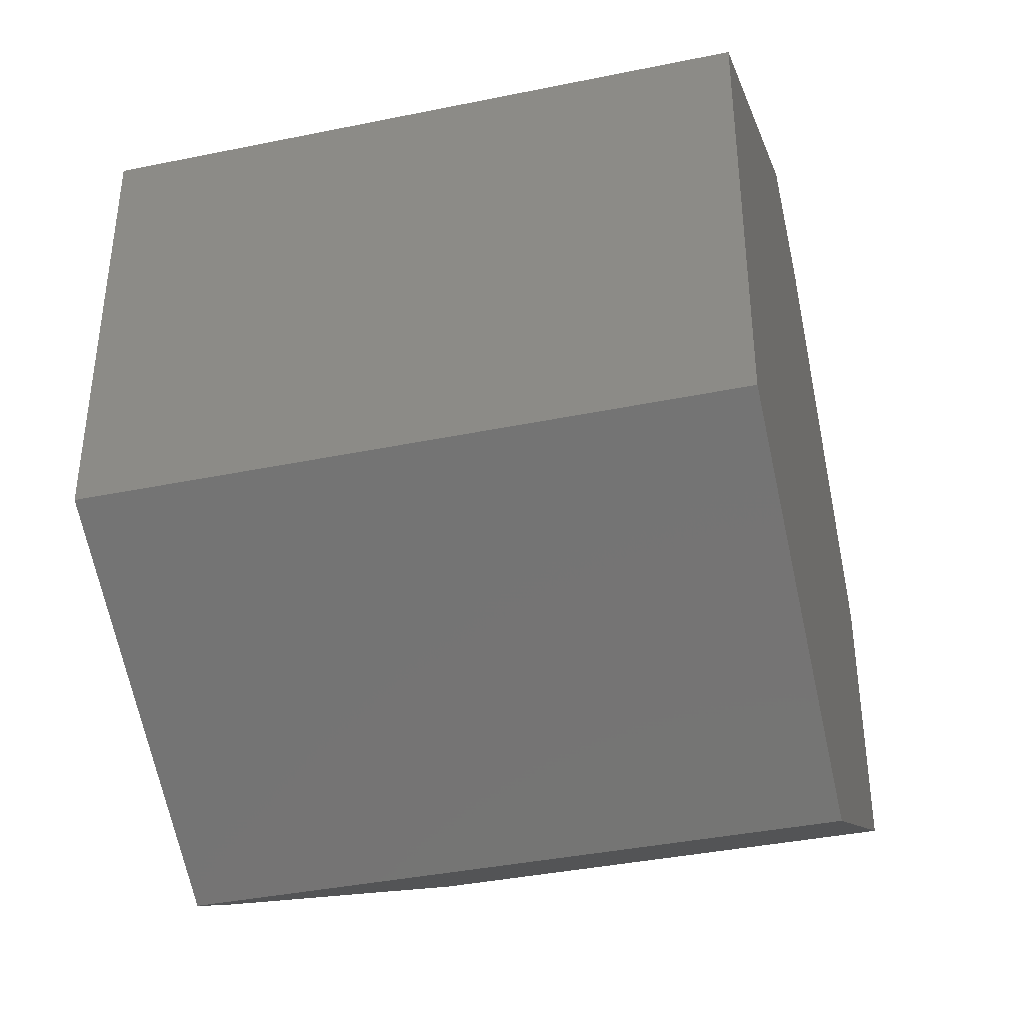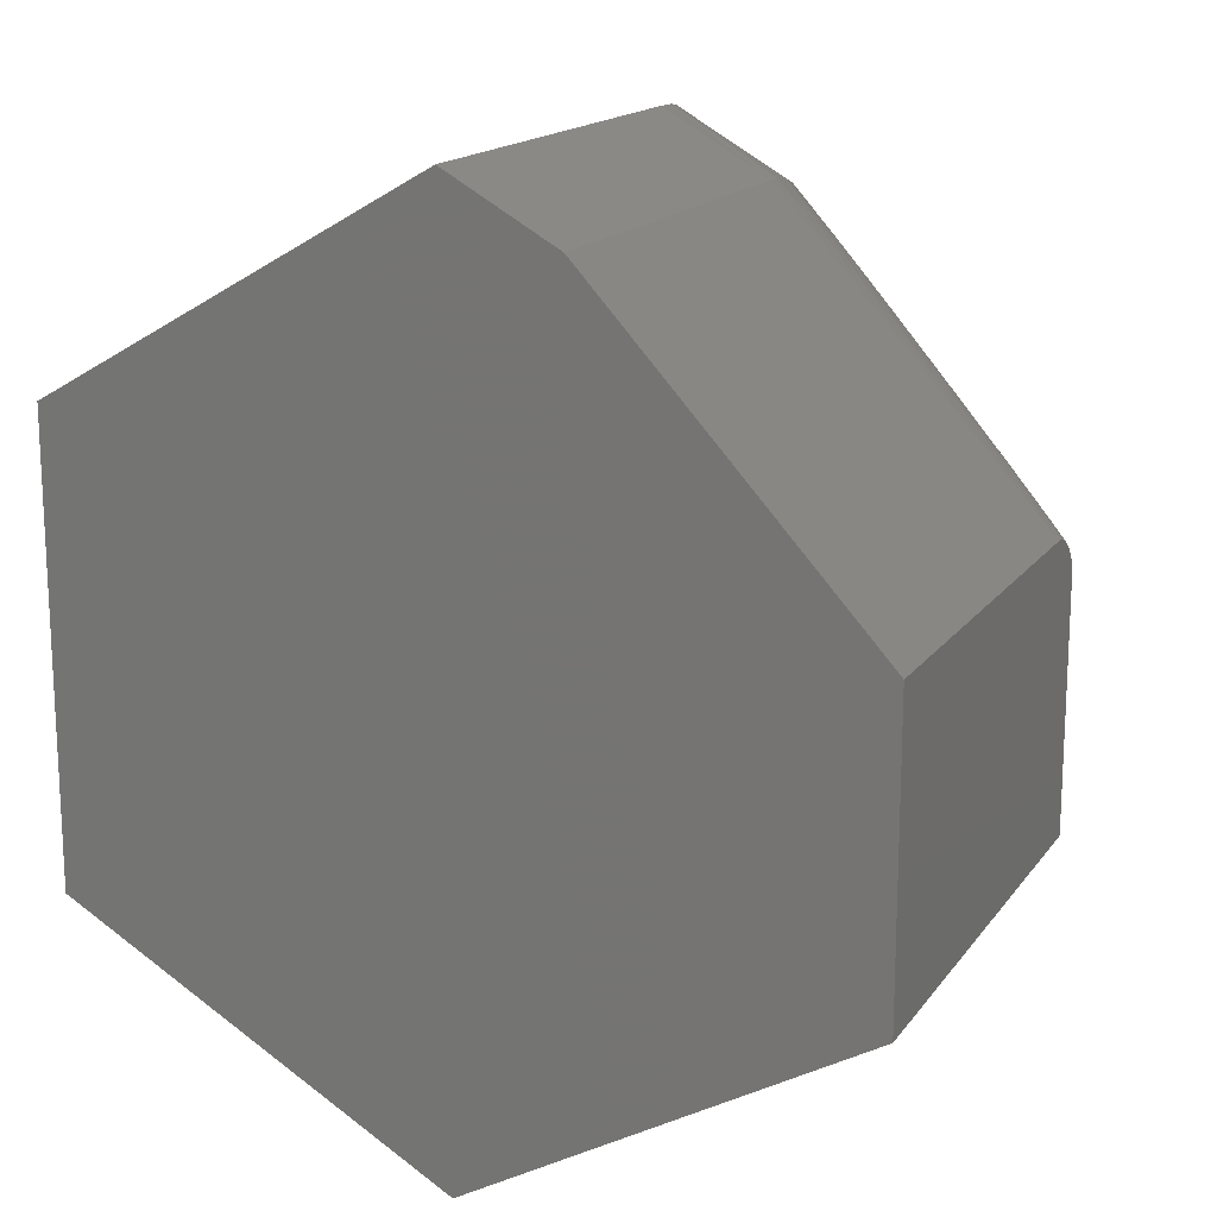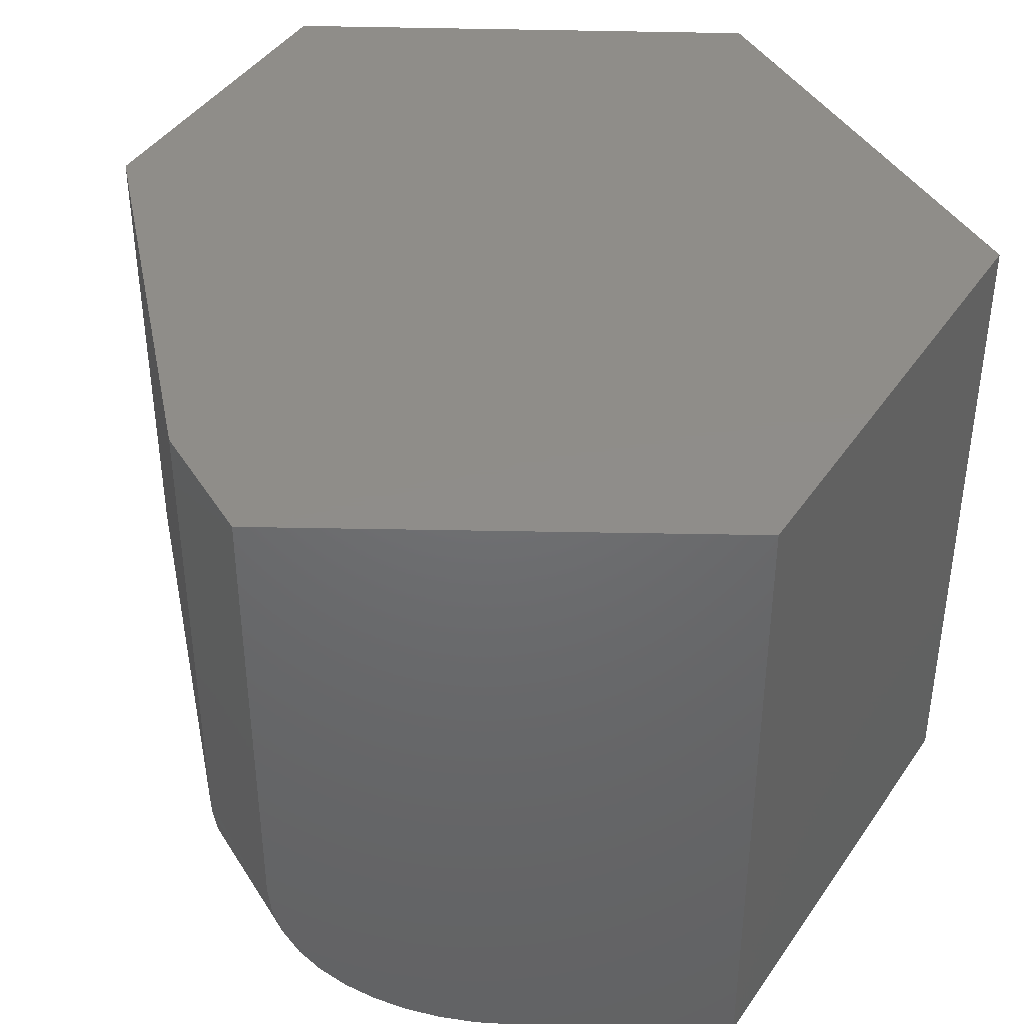
<metadata>
{"format":"stl","ext":"stl","renderer":"f3d","projection":"perspective","resolution":1024,"background":"white","views":[{"elev":-39.0,"azim":104.4,"up":"+Z"},{"elev":16.3,"azim":-156.2,"up":"+Z"},{"elev":41.6,"azim":31.2,"up":"+Y"}]}
</metadata>
<code>
# stl→obj: 292 verts, 580 faces
v -0.07031 -0.75 -0.4688
v -0.07031 -0.75 0.2133
v -0.1172 -0.7285 0.1911
v -0.1641 -0.707 0.1689
v -0.1875 -0.6963 0.1578
v -0.2109 -0.6855 0.1467
v -0.2344 -0.6748 0.1356
v -0.2578 -0.6641 0.1246
v -0.2812 -0.6533 0.1135
v -0.3047 -0.6426 0.1024
v -0.3281 -0.6318 0.09126
v -0.3516 -0.6211 0.08016
v -0.3633 -0.6157 0.07461
v -0.375 -0.6104 0.06906
v -0.3867 -0.605 0.06352
v -0.3984 -0.5996 0.05797
v -0.4102 -0.5942 0.05242
v -0.4219 -0.5889 0.04687
v -0.4277 -0.5862 0.0441
v -0.4336 -0.5835 0.04132
v -0.4395 -0.5808 0.03855
v -0.4453 -0.5781 0.03577
v -0.4453 -0.5781 -0.2578
v -0.2002 -0.5221 0.3573
v -0.1593 -0.5228 0.4017
v -0.1185 -0.5234 0.4462
v -0.4453 1.933e-17 0.09046
v -0.4453 -0.5182 0.09046
v -0.4249 -0.5185 0.1127
v -0.4045 -0.5189 0.1349
v -0.384 -0.5192 0.1572
v -0.3636 -0.5195 0.1794
v -0.3432 -0.5198 0.2016
v -0.3227 -0.5202 0.2239
v -0.3023 -0.5205 0.2461
v -0.2819 -0.5208 0.2683
v -0.2615 -0.5211 0.2906
v -0.241 -0.5215 0.3128
v -0.1185 5.722e-17 0.4462
v 0.01988 -0.5936 0.5112
v 0.0115 -0.5591 0.516
v -0.116 -0.5728 0.4413
v -0.1118 -0.6051 0.4325
v 0.03378 -0.6267 0.5032
v 0.008635 -0.5234 0.5177
v -0.1182 -0.5396 0.4457
v 0.2373 -0.75 0.3863
v -0.0713 -0.7475 0.251
v 0.2013 -0.7472 0.407
v -0.07434 -0.7397 0.2886
v 0.166 -0.7387 0.4273
v -0.07901 -0.7273 0.3219
v 0.1333 -0.7252 0.4461
v -0.08521 -0.7097 0.3529
v 0.1026 -0.7065 0.4637
v -0.09211 -0.6885 0.3792
v 0.07578 -0.6838 0.4791
v -0.0993 -0.6634 0.4014
v 0.05232 -0.6566 0.4926
v -0.1061 -0.6354 0.4192
v 0.4531 -0.75 0.2623
v 0.4531 -0.75 -0.2578
v 0.008635 -0.75 -0.5132
v -0.4453 -0.5777 0.04159
v -0.4453 -0.5762 0.04759
v -0.4453 -0.5738 0.05357
v -0.4453 -0.5705 0.05937
v -0.4453 -0.5678 0.06312
v -0.4453 -0.5649 0.06671
v -0.4453 -0.5606 0.07116
v -0.4453 -0.5559 0.07529
v -0.4453 -0.5509 0.07904
v -0.4453 -0.5456 0.08238
v -0.4453 -0.5402 0.08522
v -0.4453 -0.5346 0.08751
v -0.4453 -0.5264 0.08971
v -0.4453 -1.541e-33 -0.2578
v 0.008635 6.825e-17 0.5177
v 0.008635 1.102e-17 -0.5132
v 0.4531 4.987e-17 -0.2578
v 0.4531 7.875e-17 0.2623
v -0.1468 -0.5439 0.414
v -0.4411 -0.5792 0.03933
v -0.4354 -0.5217 0.1003
v -0.2816 -0.6517 0.1368
v -0.244 -0.6693 0.1525
v -0.1481 -0.5583 0.4102
v -0.1488 -0.5722 0.406
v -0.1581 -0.5867 0.3906
v -0.1571 -0.6035 0.3836
v -0.3249 -0.5451 0.2187
v -0.2957 -0.5364 0.2522
v -0.3943 -0.528 0.1449
v -0.3807 -0.5334 0.1593
v -0.3681 -0.5281 0.1736
v -0.4223 -0.5271 0.1143
v -0.409 -0.5324 0.1282
v -0.1601 -0.626 0.3653
v -0.1446 -0.6151 0.3906
v -0.1711 -0.6145 0.3611
v -0.4317 -0.5345 0.1026
v -0.4446 -0.54 0.08633
v -0.4315 -0.5579 0.09185
v -0.405 -0.5772 0.1083
v -0.4307 -0.5621 0.0895
v -0.4388 -0.5705 0.06958
v -0.4367 -0.5746 0.06599
v -0.437 -0.5796 0.0522
v -0.4342 -0.5783 0.06212
v -0.4374 -0.5807 0.04331
v -0.4046 -0.5958 0.06224
v -0.392 -0.6017 0.06752
v -0.3836 -0.6052 0.0766
v -0.3659 -0.6136 0.0839
v -0.3376 -0.6263 0.1025
v -0.3141 -0.6372 0.1149
v -0.295 -0.6461 0.1224
v -0.09189 -0.7247 0.3053
v -0.0981 -0.7282 0.2794
v -0.1033 -0.7146 0.3132
v -0.2115 -0.6847 0.1624
v -0.1636 -0.7065 0.1891
v -0.19 -0.6937 0.1856
v -0.0815 -0.7414 0.2578
v -0.08886 -0.736 0.2672
v -0.09591 -0.7375 0.2245
v -0.1551 -0.711 0.1789
v -0.1261 -0.7236 0.2108
v -0.1824 -0.5295 0.3763
v -0.22 -0.5302 0.3353
v -0.1844 -0.5445 0.373
v -0.2576 -0.5308 0.2943
v -0.2218 -0.5451 0.3319
v -0.2354 -0.5595 0.3143
v -0.2657 -0.5481 0.2833
v -0.1815 -0.5787 0.3679
v -0.181 -0.6038 0.3566
v -0.2047 -0.5706 0.345
v -0.2044 -0.5881 0.3385
v -0.2972 -0.5555 0.247
v -0.3524 -0.5345 0.1902
v -0.2082 -0.595 0.3308
v -0.2303 -0.5793 0.3134
v -0.2352 -0.586 0.3048
v -0.256 -0.5703 0.2881
v -0.2664 -0.5753 0.2744
v -0.2766 -0.563 0.2676
v -0.2973 -0.5645 0.2439
v -0.3532 -0.544 0.1877
v -0.203 -0.6045 0.3312
v -0.2146 -0.6091 0.3146
v -0.2346 -0.5942 0.3012
v -0.1893 -0.625 0.332
v -0.2319 -0.6117 0.2923
v -0.2659 -0.5838 0.271
v -0.2557 -0.5959 0.2757
v -0.2964 -0.5825 0.2367
v -0.2971 -0.5731 0.2407
v -0.3953 -0.5377 0.1425
v -0.4096 -0.5429 0.1252
v -0.3817 -0.5531 0.1533
v -0.2952 -0.5913 0.2323
v -0.4329 -0.5442 0.09807
v -0.4095 -0.5527 0.1216
v -0.324 -0.5819 0.2048
v -0.3514 -0.5811 0.1727
v -0.2936 -0.5998 0.2277
v -0.3527 -0.5723 0.1772
v -0.3812 -0.5626 0.1494
v -0.4086 -0.5619 0.1174
v -0.2915 -0.6079 0.2227
v -0.2893 -0.6146 0.2181
v -0.2277 -0.6279 0.2824
v -0.3494 -0.5893 0.1679
v -0.407 -0.5704 0.1128
v -0.4029 -0.5826 0.1043
v -0.4246 -0.5785 0.07749
v -0.4008 -0.5867 0.1007
v -0.3387 -0.6135 0.1484
v -0.3196 -0.6198 0.1667
v -0.2833 -0.6283 0.207
v -0.3411 -0.6096 0.1521
v -0.3959 -0.5942 0.09304
v -0.3769 -0.6007 0.1116
v -0.3699 -0.6002 0.1246
v -0.3985 -0.5906 0.09699
v -0.4115 -0.5887 0.07751
v -0.4194 -0.5859 0.06974
v -0.4222 -0.5824 0.0737
v -0.4311 -0.5817 0.05809
v -0.3742 -0.6042 0.1075
v -0.3552 -0.6107 0.126
v -0.4279 -0.5846 0.05346
v -0.4221 -0.5868 0.05941
v -0.4327 -0.5827 0.0484
v -0.3714 -0.6071 0.1037
v -0.4163 -0.589 0.06532
v -0.4102 -0.5926 0.06422
v -0.4086 -0.5919 0.07319
v -0.1996 -0.6669 0.2634
v -0.1412 -0.6849 0.3176
v -0.1491 -0.6796 0.3156
v -0.2131 -0.6599 0.2561
v -0.2494 -0.6509 0.2163
v -0.2741 -0.6428 0.1926
v -0.2765 -0.6395 0.1961
v -0.3667 -0.6105 0.1016
v -0.3589 -0.6116 0.1161
v -0.3769 -0.6068 0.09126
v -0.387 -0.6029 0.08086
v -0.3901 -0.6003 0.08495
v -0.3958 -0.5994 0.07158
v -0.4035 -0.5952 0.07116
v -0.1862 -0.6738 0.2704
v -0.1335 -0.69 0.3194
v -0.2433 -0.6553 0.2162
v -0.2716 -0.6459 0.1889
v -0.3607 -0.6142 0.1005
v -0.3549 -0.6148 0.1135
v -0.3722 -0.6098 0.08858
v -0.1417 -0.6914 0.3039
v -0.2052 -0.6712 0.2441
v -0.2367 -0.6608 0.2139
v -0.2678 -0.6502 0.1836
v -0.324 -0.63 0.1276
v -0.2961 -0.6402 0.1557
v -0.3095 -0.6328 0.1519
v -0.3283 -0.6262 0.1332
v -0.3532 -0.6188 0.09743
v -0.3387 -0.6245 0.1125
v -0.3446 -0.6202 0.1169
v -0.1701 -0.686 0.269
v -0.1384 -0.6961 0.2989
v -0.2016 -0.6756 0.2389
v -0.3195 -0.6336 0.1216
v -0.3057 -0.6389 0.1358
v -0.3554 -0.6188 0.0832
v -0.1345 -0.701 0.2932
v -0.1394 -0.703 0.2789
v -0.1661 -0.6908 0.2632
v -0.1664 -0.694 0.253
v -0.193 -0.6848 0.2269
v -0.1975 -0.6803 0.2329
v -0.2143 -0.6812 0.1838
v -0.1116 -0.7275 0.244
v -0.1441 -0.7116 0.2334
v -0.1672 -0.7027 0.2096
v -0.104 -0.7326 0.2344
v -0.07378 -0.7466 0.2481
v -0.4322 -0.5535 0.09406
v -0.1873 -0.6331 0.3271
v -0.2289 -0.624 0.2849
v -0.2872 -0.62 0.214
v -0.2853 -0.6242 0.2106
v -0.2196 -0.6484 0.2668
v -0.2175 -0.6525 0.2632
v -0.2152 -0.6564 0.2595
v -0.151 -0.6761 0.3189
v -0.4173 -0.5898 0.0567
v -0.1856 -0.5589 0.3691
v -0.3254 -0.5544 0.2159
v -0.3815 -0.5429 0.1566
v -0.3536 -0.5532 0.1848
v -0.3254 -0.5633 0.2128
v -0.3534 -0.563 0.1812
v -0.325 -0.5728 0.209
v -0.23 -0.62 0.2875
v -0.2926 -0.6039 0.2252
v -0.3505 -0.5852 0.1703
v -0.4079 -0.5662 0.1152
v -0.2811 -0.6323 0.2034
v -0.3362 -0.6172 0.1445
v -0.3171 -0.6236 0.1629
v -0.2787 -0.6362 0.1996
v -0.393 -0.5976 0.08887
v -0.3337 -0.6203 0.1408
v -0.3147 -0.6268 0.1593
v -0.3311 -0.6233 0.1371
v -0.3122 -0.6299 0.1557
v -0.2918 -0.6441 0.15
v -0.2638 -0.6542 0.1781
v -0.2329 -0.6651 0.2086
v -0.2285 -0.6695 0.2025
v -0.2592 -0.6585 0.1718
v -0.2869 -0.648 0.1435
v -0.3005 -0.6427 0.1292
v -0.2542 -0.6624 0.1654
v -0.2238 -0.6738 0.1962
v -0.184 -0.6927 0.2148
v -0.1543 -0.7035 0.2447
v -0.1242 -0.714 0.2742
v -0.1341 -0.7187 0.2206
f 1 2 3
f 1 3 4
f 1 4 5
f 1 5 6
f 1 6 7
f 1 7 8
f 1 8 9
f 1 9 10
f 1 10 11
f 1 11 12
f 1 12 13
f 1 13 14
f 1 14 15
f 1 15 16
f 1 16 17
f 1 17 18
f 1 18 19
f 1 19 20
f 1 20 21
f 1 21 22
f 1 22 23
f 24 25 26
f 27 28 29
f 27 29 30
f 27 30 31
f 27 31 32
f 27 32 33
f 27 33 34
f 27 34 35
f 27 35 36
f 27 36 37
f 27 37 38
f 27 38 24
f 27 24 26
f 27 26 39
f 40 41 42
f 42 43 40
f 44 40 43
f 45 26 41
f 41 26 46
f 41 46 42
f 2 47 48
f 48 47 49
f 48 49 50
f 50 49 51
f 50 51 52
f 52 51 53
f 52 53 54
f 54 53 55
f 54 55 56
f 56 55 57
f 56 57 58
f 58 57 59
f 58 59 60
f 60 59 44
f 60 44 43
f 2 61 47
f 61 2 62
f 62 2 1
f 62 1 63
f 22 64 65
f 23 22 65
f 23 65 66
f 23 66 67
f 23 67 68
f 23 68 69
f 23 69 70
f 23 70 71
f 23 71 72
f 23 72 73
f 23 73 74
f 23 74 75
f 23 75 76
f 23 76 28
f 23 28 27
f 23 27 77
f 78 39 45
f 45 39 26
f 79 77 80
f 80 77 27
f 80 27 81
f 81 27 39
f 81 39 78
f 77 79 23
f 23 79 63
f 23 63 1
f 25 82 26
f 82 46 26
f 21 83 22
f 83 64 22
f 76 84 28
f 84 29 28
f 85 8 86
f 87 88 42
f 89 90 43
f 91 34 33
f 34 91 92
f 30 93 94
f 94 31 30
f 31 94 95
f 29 96 97
f 97 30 29
f 30 97 93
f 98 99 100
f 99 98 60
f 43 99 60
f 90 99 43
f 76 75 101
f 84 76 101
f 102 75 74
f 103 72 71
f 70 104 105
f 105 71 70
f 69 106 104
f 104 70 69
f 107 67 66
f 65 108 109
f 109 66 65
f 64 83 110
f 108 64 110
f 108 65 64
f 18 17 111
f 17 16 112
f 111 17 112
f 14 113 15
f 113 14 114
f 11 115 12
f 115 11 116
f 10 116 11
f 116 10 117
f 8 85 9
f 118 119 50
f 52 118 50
f 52 120 118
f 7 86 8
f 86 7 121
f 5 121 6
f 121 5 122
f 123 121 122
f 50 124 48
f 125 124 50
f 50 119 125
f 4 3 126
f 127 4 126
f 128 127 126
f 129 82 25
f 24 129 25
f 24 130 131
f 38 130 24
f 38 132 133
f 132 38 37
f 37 36 132
f 134 133 132
f 132 135 134
f 36 35 92
f 35 34 92
f 90 89 136
f 136 137 90
f 138 139 136
f 91 140 92
f 33 141 91
f 141 33 32
f 32 95 141
f 32 31 95
f 90 100 99
f 137 136 139
f 139 142 137
f 142 139 143
f 143 144 142
f 144 143 145
f 145 146 144
f 146 135 147
f 148 146 147
f 95 94 149
f 100 90 137
f 150 100 137
f 142 150 137
f 142 151 150
f 144 152 142
f 29 84 96
f 98 100 150
f 150 153 98
f 151 142 152
f 152 154 151
f 155 156 152
f 157 156 155
f 158 157 155
f 159 160 161
f 97 160 159
f 160 97 96
f 96 101 160
f 84 101 96
f 153 150 151
f 151 154 153
f 154 152 156
f 156 162 154
f 157 162 156
f 101 163 164
f 102 163 101
f 75 102 101
f 165 166 167
f 168 166 165
f 166 168 169
f 169 170 166
f 164 170 169
f 171 172 173
f 172 171 174
f 175 104 174
f 175 105 104
f 106 176 104
f 69 68 106
f 177 178 176
f 107 177 176
f 106 107 176
f 107 106 68
f 68 67 107
f 179 180 181
f 182 179 181
f 183 184 185
f 186 183 185
f 187 183 186
f 188 187 186
f 189 188 186
f 190 109 108
f 191 192 179
f 193 194 190
f 195 193 190
f 108 195 190
f 110 195 108
f 191 196 192
f 197 198 199
f 110 20 195
f 21 20 110
f 83 21 110
f 200 201 202
f 203 200 202
f 204 200 203
f 205 204 203
f 206 205 203
f 196 207 208
f 209 207 196
f 210 209 196
f 211 210 196
f 111 212 213
f 198 111 213
f 214 215 201
f 200 214 201
f 216 214 200
f 204 216 200
f 217 216 204
f 205 217 204
f 207 218 219
f 220 218 207
f 209 220 207
f 113 220 209
f 210 113 209
f 112 113 210
f 212 111 112
f 221 215 214
f 214 222 221
f 223 222 214
f 216 223 214
f 224 223 216
f 225 226 227
f 228 225 227
f 229 230 231
f 218 229 231
f 114 229 218
f 220 114 218
f 114 220 113
f 112 15 113
f 15 112 16
f 232 233 221
f 234 232 221
f 222 234 221
f 235 236 226
f 225 235 226
f 115 230 229
f 229 237 115
f 237 229 114
f 114 13 237
f 13 114 14
f 237 12 115
f 13 12 237
f 238 118 120
f 239 238 240
f 240 241 239
f 242 241 240
f 243 242 240
f 117 9 85
f 9 117 10
f 244 121 123
f 244 86 121
f 245 125 119
f 246 245 119
f 122 247 123
f 7 6 121
f 5 4 122
f 248 128 126
f 2 48 249
f 2 249 126
f 2 126 3
f 250 170 164
f 250 164 163
f 250 163 102
f 250 102 74
f 250 74 73
f 250 73 72
f 250 72 103
f 58 60 98
f 58 98 153
f 58 153 251
f 58 251 252
f 58 252 173
f 56 58 173
f 56 173 172
f 56 172 253
f 56 253 254
f 56 254 255
f 56 255 256
f 56 256 257
f 56 257 258
f 54 56 258
f 54 258 202
f 54 202 201
f 54 201 215
f 54 215 221
f 54 221 233
f 54 233 238
f 54 238 120
f 54 120 52
f 254 253 176
f 254 176 178
f 254 178 186
f 254 186 185
f 254 185 182
f 254 182 181
f 254 181 255
f 259 195 20
f 259 20 19
f 259 19 18
f 259 18 111
f 259 111 198
f 259 198 197
f 259 197 194
f 259 194 193
f 259 193 195
f 24 131 129
f 129 131 87
f 129 87 82
f 82 87 42
f 82 42 46
f 134 138 133
f 133 138 136
f 133 136 260
f 260 136 89
f 260 89 88
f 88 89 43
f 88 43 42
f 38 133 130
f 130 133 260
f 130 260 131
f 131 260 88
f 131 88 87
f 148 147 140
f 140 147 135
f 140 135 92
f 92 135 132
f 92 132 36
f 146 145 135
f 135 145 143
f 135 143 134
f 134 143 139
f 134 139 138
f 95 149 141
f 141 149 261
f 141 261 91
f 91 261 148
f 91 148 140
f 97 159 93
f 93 159 262
f 93 262 94
f 94 262 263
f 94 263 149
f 149 263 264
f 149 264 261
f 261 264 158
f 261 158 148
f 148 158 155
f 148 155 146
f 146 155 152
f 146 152 144
f 159 161 262
f 262 161 265
f 262 265 263
f 263 265 266
f 263 266 264
f 264 266 157
f 264 157 158
f 101 164 160
f 160 164 169
f 160 169 161
f 161 169 168
f 161 168 265
f 265 168 165
f 265 165 266
f 266 165 162
f 266 162 157
f 165 167 162
f 162 167 267
f 162 267 154
f 154 267 251
f 154 251 153
f 251 267 252
f 252 267 167
f 252 167 268
f 268 167 166
f 268 166 269
f 269 166 170
f 269 170 270
f 270 170 250
f 270 250 103
f 71 105 103
f 103 105 175
f 103 175 270
f 270 175 174
f 270 174 269
f 269 174 171
f 269 171 268
f 268 171 173
f 268 173 252
f 174 104 172
f 172 104 176
f 172 176 253
f 66 109 107
f 107 109 189
f 107 189 177
f 177 189 186
f 177 186 178
f 180 271 181
f 181 271 256
f 181 256 255
f 191 179 184
f 184 179 182
f 184 182 185
f 194 188 190
f 190 188 189
f 190 189 109
f 192 272 179
f 179 272 273
f 179 273 180
f 180 273 274
f 180 274 271
f 271 274 257
f 271 257 256
f 194 197 188
f 188 197 199
f 188 199 187
f 187 199 275
f 187 275 183
f 183 275 191
f 183 191 184
f 196 208 192
f 192 208 276
f 192 276 272
f 272 276 277
f 272 277 273
f 273 277 206
f 273 206 274
f 274 206 203
f 274 203 257
f 257 203 202
f 257 202 258
f 198 213 199
f 199 213 211
f 199 211 275
f 275 211 196
f 275 196 191
f 207 219 208
f 208 219 278
f 208 278 276
f 276 278 279
f 276 279 277
f 277 279 205
f 277 205 206
f 112 210 212
f 212 210 211
f 212 211 213
f 218 231 219
f 219 231 228
f 219 228 278
f 278 228 227
f 278 227 279
f 279 227 217
f 279 217 205
f 216 217 224
f 224 217 227
f 224 227 226
f 116 235 115
f 115 235 225
f 115 225 230
f 230 225 228
f 230 228 231
f 236 280 226
f 226 280 281
f 226 281 224
f 224 281 282
f 224 282 223
f 223 282 234
f 223 234 222
f 282 243 234
f 234 243 240
f 234 240 232
f 232 240 238
f 232 238 233
f 243 282 283
f 283 282 281
f 283 281 284
f 284 281 280
f 284 280 285
f 285 280 236
f 285 236 286
f 286 236 235
f 286 235 116
f 116 117 286
f 286 117 85
f 286 85 285
f 285 85 287
f 285 287 284
f 284 287 288
f 284 288 283
f 283 288 242
f 283 242 243
f 85 86 287
f 287 86 244
f 287 244 288
f 288 244 289
f 288 289 242
f 242 289 290
f 242 290 241
f 241 290 291
f 241 291 239
f 239 291 118
f 239 118 238
f 118 291 119
f 119 291 290
f 119 290 246
f 246 290 289
f 246 289 247
f 247 289 244
f 247 244 123
f 245 246 292
f 292 246 247
f 292 247 122
f 4 127 122
f 122 127 128
f 122 128 292
f 292 128 248
f 292 248 245
f 245 248 124
f 245 124 125
f 48 124 249
f 249 124 248
f 249 248 126
f 61 81 78
f 61 78 45
f 61 45 41
f 61 41 40
f 61 40 44
f 61 44 59
f 61 59 57
f 61 57 55
f 61 55 53
f 61 53 51
f 61 51 49
f 61 49 47
f 80 81 62
f 62 81 61
f 79 80 63
f 63 80 62

</code>
